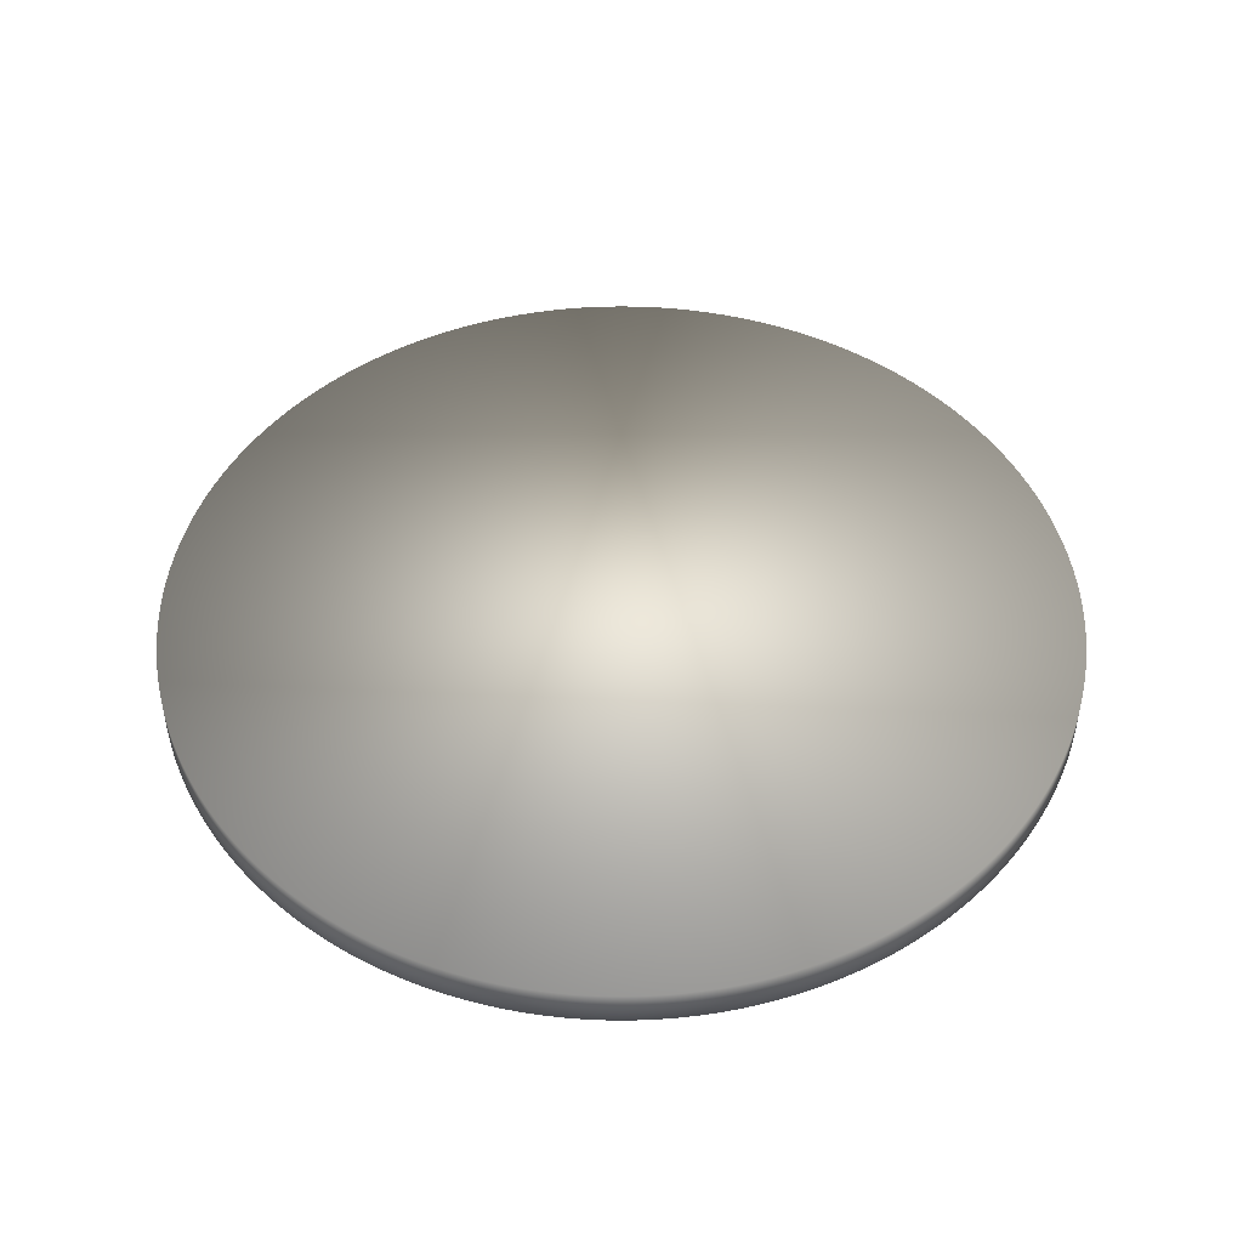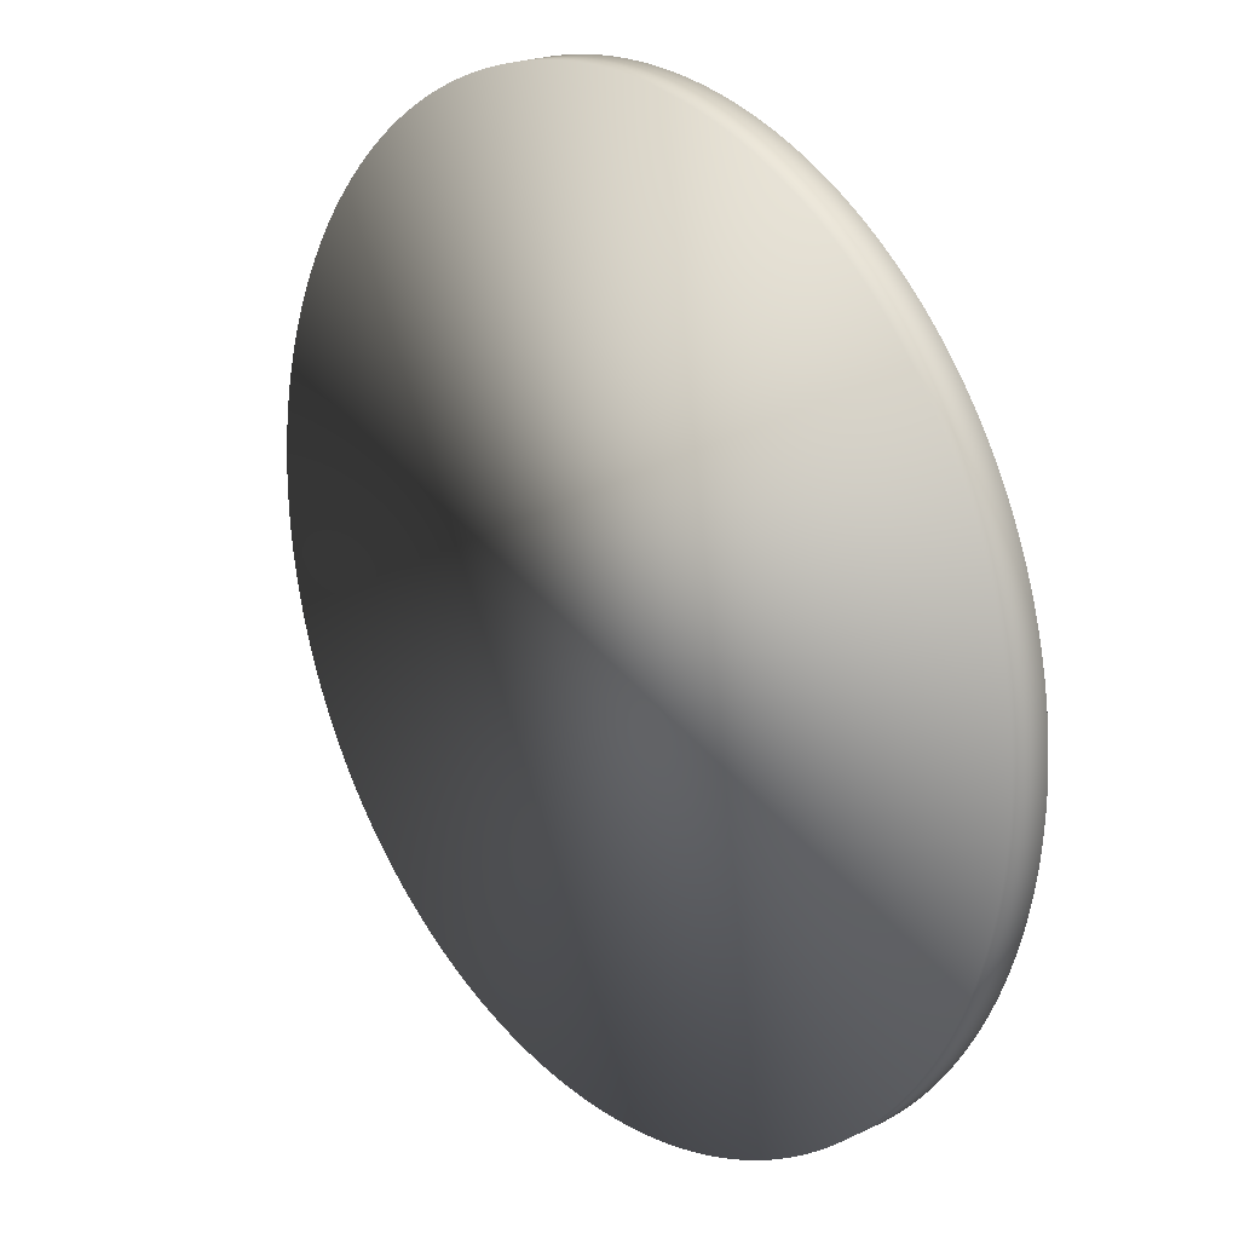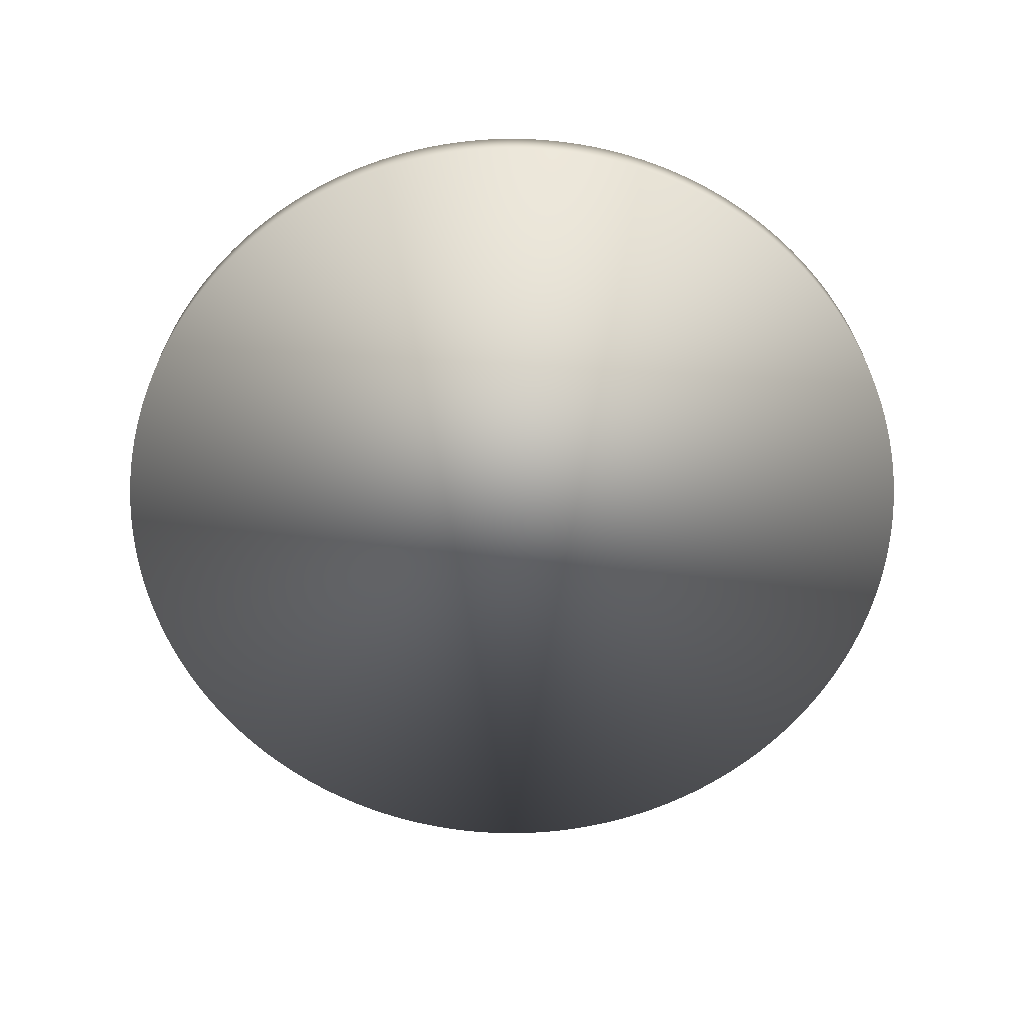
<metadata>
{"format":"obj","ext":"obj","renderer":"f3d","projection":"perspective","resolution":1024,"background":"white","views":[{"elev":47.7,"azim":120.9,"up":"+Y"},{"elev":21.8,"azim":-129.7,"up":"+Z"},{"elev":-63.5,"azim":110.2,"up":"+Y"}]}
</metadata>
<code>
o cylinder16
v -106.7 1 18.7
v -109.7 1 18.74
v -109.7 11 18.74
v -106.7 11 18.7
v -103.7 1 18.59
v -103.7 11 18.59
v -100.8 1 18.41
v -100.8 11 18.41
v -97.78 1 18.15
v -97.78 11 18.15
v -94.81 1 17.82
v -94.81 11 17.82
v -91.85 1 17.42
v -91.85 11 17.42
v -88.9 1 16.94
v -88.9 11 16.94
v -85.97 1 16.4
v -85.97 11 16.4
v -83.05 1 15.78
v -83.05 11 15.78
v -80.14 1 15.09
v -80.14 11 15.09
v -77.25 1 14.33
v -77.25 11 14.33
v -74.39 1 13.5
v -74.39 11 13.5
v -71.54 1 12.6
v -71.54 11 12.6
v -68.72 1 11.62
v -68.72 11 11.62
v -65.92 1 10.58
v -65.92 11 10.58
v -63.15 1 9.475
v -63.15 11 9.475
v -60.4 1 8.299
v -60.4 11 8.299
v -57.69 1 7.055
v -57.69 11 7.055
v -55 1 5.746
v -55 11 5.746
v -52.35 1 4.371
v -52.35 11 4.371
v -49.74 1 2.931
v -49.74 11 2.931
v -47.16 1 1.428
v -47.16 11 1.428
v -44.62 1 -0.1385
v -44.62 11 -0.1385
v -42.11 1 -1.767
v -42.11 11 -1.767
v -39.65 1 -3.456
v -39.65 11 -3.456
v -37.23 1 -5.205
v -37.23 11 -5.205
v -34.86 1 -7.013
v -34.86 11 -7.013
v -32.52 1 -8.878
v -32.52 11 -8.878
v -30.24 1 -10.8
v -30.24 11 -10.8
v -28 1 -12.78
v -28 11 -12.78
v -25.82 1 -14.81
v -25.82 11 -14.81
v -23.68 1 -16.9
v -23.68 11 -16.9
v -21.59 1 -19.03
v -21.59 11 -19.03
v -19.56 1 -21.22
v -19.56 11 -21.22
v -17.58 1 -23.46
v -17.58 11 -23.46
v -15.66 1 -25.74
v -15.66 11 -25.74
v -13.8 1 -28.07
v -13.8 11 -28.07
v -11.99 1 -30.45
v -11.99 11 -30.45
v -10.24 1 -32.87
v -10.24 11 -32.87
v -8.55 1 -35.33
v -8.55 11 -35.33
v -6.922 1 -37.83
v -6.922 11 -37.83
v -5.355 1 -40.37
v -5.355 11 -40.37
v -3.852 1 -42.95
v -3.852 11 -42.95
v -2.412 1 -45.57
v -2.412 11 -45.57
v -1.037 1 -48.22
v -1.037 11 -48.22
v 0.2722 1 -50.9
v 0.2722 11 -50.9
v 1.516 1 -53.62
v 1.516 11 -53.62
v 2.692 1 -56.36
v 2.692 11 -56.36
v 3.801 1 -59.13
v 3.801 11 -59.13
v 4.841 1 -61.93
v 4.841 11 -61.93
v 5.812 1 -64.76
v 5.812 11 -64.76
v 6.714 1 -67.6
v 6.714 11 -67.6
v 7.545 1 -70.47
v 7.545 11 -70.47
v 8.306 1 -73.36
v 8.306 11 -73.36
v 8.996 1 -76.26
v 8.996 11 -76.26
v 9.615 1 -79.18
v 9.615 11 -79.18
v 10.16 1 -82.12
v 10.16 11 -82.12
v 10.64 1 -85.07
v 10.64 11 -85.07
v 11.04 1 -88.02
v 11.04 11 -88.02
v 11.37 1 -90.99
v 11.37 11 -90.99
v 11.62 1 -93.97
v 11.62 11 -93.97
v 11.81 1 -96.95
v 11.81 11 -96.95
v 11.92 1 -99.93
v 11.92 11 -99.93
v 11.95 1 -102.9
v 11.95 11 -102.9
v 11.92 1 -105.9
v 11.92 11 -105.9
v 11.81 1 -108.9
v 11.81 11 -108.9
v 11.62 1 -111.9
v 11.62 11 -111.9
v 11.37 1 -114.8
v 11.37 11 -114.8
v 11.04 1 -117.8
v 11.04 11 -117.8
v 10.64 1 -120.8
v 10.64 11 -120.8
v 10.16 1 -123.7
v 10.16 11 -123.7
v 9.615 1 -126.6
v 9.615 11 -126.6
v 8.996 1 -129.6
v 8.996 11 -129.6
v 8.306 1 -132.5
v 8.306 11 -132.5
v 7.545 1 -135.4
v 7.545 11 -135.4
v 6.714 1 -138.2
v 6.714 11 -138.2
v 5.812 1 -141.1
v 5.812 11 -141.1
v 4.841 1 -143.9
v 4.841 11 -143.9
v 3.801 1 -146.7
v 3.801 11 -146.7
v 2.692 1 -149.5
v 2.692 11 -149.5
v 1.516 1 -152.2
v 1.516 11 -152.2
v 0.2722 1 -154.9
v 0.2722 11 -154.9
v -1.037 1 -157.6
v -1.037 11 -157.6
v -2.412 1 -160.3
v -2.412 11 -160.3
v -3.852 1 -162.9
v -3.852 11 -162.9
v -5.355 1 -165.5
v -5.355 11 -165.5
v -6.922 1 -168
v -6.922 11 -168
v -8.55 1 -170.5
v -8.55 11 -170.5
v -10.24 1 -173
v -10.24 11 -173
v -11.99 1 -175.4
v -11.99 11 -175.4
v -13.8 1 -177.8
v -13.8 11 -177.8
v -15.66 1 -180.1
v -15.66 11 -180.1
v -17.58 1 -182.4
v -17.58 11 -182.4
v -19.56 1 -184.6
v -19.56 11 -184.6
v -21.59 1 -186.8
v -21.59 11 -186.8
v -23.68 1 -188.9
v -23.68 11 -188.9
v -25.82 1 -191
v -25.82 11 -191
v -28 1 -193.1
v -28 11 -193.1
v -30.24 1 -195
v -30.24 11 -195
v -32.52 1 -197
v -32.52 11 -197
v -34.86 1 -198.8
v -34.86 11 -198.8
v -37.23 1 -200.6
v -37.23 11 -200.6
v -39.65 1 -202.4
v -39.65 11 -202.4
v -42.11 1 -204.1
v -42.11 11 -204.1
v -44.62 1 -205.7
v -44.62 11 -205.7
v -47.16 1 -207.3
v -47.16 11 -207.3
v -49.74 1 -208.8
v -49.74 11 -208.8
v -52.35 1 -210.2
v -52.35 11 -210.2
v -55 1 -211.6
v -55 11 -211.6
v -57.69 1 -212.9
v -57.69 11 -212.9
v -60.4 1 -214.1
v -60.4 11 -214.1
v -63.15 1 -215.3
v -63.15 11 -215.3
v -65.92 1 -216.4
v -65.92 11 -216.4
v -68.72 1 -217.5
v -68.72 11 -217.5
v -71.54 1 -218.4
v -71.54 11 -218.4
v -74.39 1 -219.3
v -74.39 11 -219.3
v -77.25 1 -220.2
v -77.25 11 -220.2
v -80.14 1 -220.9
v -80.14 11 -220.9
v -83.05 1 -221.6
v -83.05 11 -221.6
v -85.97 1 -222.2
v -85.97 11 -222.2
v -88.9 1 -222.8
v -88.9 11 -222.8
v -91.85 1 -223.3
v -91.85 11 -223.3
v -94.81 1 -223.7
v -94.81 11 -223.7
v -97.78 1 -224
v -97.78 11 -224
v -100.8 1 -224.2
v -100.8 11 -224.2
v -103.7 1 -224.4
v -103.7 11 -224.4
v -106.7 1 -224.5
v -106.7 11 -224.5
v -109.7 1 -224.6
v -109.7 11 -224.6
v -112.7 1 -224.5
v -112.7 11 -224.5
v -115.7 1 -224.4
v -115.7 11 -224.4
v -118.6 1 -224.2
v -118.6 11 -224.2
v -121.6 1 -224
v -121.6 11 -224
v -124.6 1 -223.7
v -124.6 11 -223.7
v -127.5 1 -223.3
v -127.5 11 -223.3
v -130.5 1 -222.8
v -130.5 11 -222.8
v -133.4 1 -222.2
v -133.4 11 -222.2
v -136.4 1 -221.6
v -136.4 11 -221.6
v -139.3 1 -220.9
v -139.3 11 -220.9
v -142.1 1 -220.2
v -142.1 11 -220.2
v -145 1 -219.3
v -145 11 -219.3
v -147.9 1 -218.4
v -147.9 11 -218.4
v -150.7 1 -217.5
v -150.7 11 -217.5
v -153.5 1 -216.4
v -153.5 11 -216.4
v -156.3 1 -215.3
v -156.3 11 -215.3
v -159 1 -214.1
v -159 11 -214.1
v -161.7 1 -212.9
v -161.7 11 -212.9
v -164.4 1 -211.6
v -164.4 11 -211.6
v -167 1 -210.2
v -167 11 -210.2
v -169.7 1 -208.8
v -169.7 11 -208.8
v -172.2 1 -207.3
v -172.2 11 -207.3
v -174.8 1 -205.7
v -174.8 11 -205.7
v -177.3 1 -204.1
v -177.3 11 -204.1
v -179.7 1 -202.4
v -179.7 11 -202.4
v -182.2 1 -200.6
v -182.2 11 -200.6
v -184.5 1 -198.8
v -184.5 11 -198.8
v -186.9 1 -197
v -186.9 11 -197
v -189.2 1 -195
v -189.2 11 -195
v -191.4 1 -193.1
v -191.4 11 -193.1
v -193.6 1 -191
v -193.6 11 -191
v -195.7 1 -188.9
v -195.7 11 -188.9
v -197.8 1 -186.8
v -197.8 11 -186.8
v -199.8 1 -184.6
v -199.8 11 -184.6
v -201.8 1 -182.4
v -201.8 11 -182.4
v -203.7 1 -180.1
v -203.7 11 -180.1
v -205.6 1 -177.8
v -205.6 11 -177.8
v -207.4 1 -175.4
v -207.4 11 -175.4
v -209.2 1 -173
v -209.2 11 -173
v -210.8 1 -170.5
v -210.8 11 -170.5
v -212.5 1 -168
v -212.5 11 -168
v -214 1 -165.5
v -214 11 -165.5
v -215.5 1 -162.9
v -215.5 11 -162.9
v -217 1 -160.3
v -217 11 -160.3
v -218.4 1 -157.6
v -218.4 11 -157.6
v -219.7 1 -154.9
v -219.7 11 -154.9
v -220.9 1 -152.2
v -220.9 11 -152.2
v -222.1 1 -149.5
v -222.1 11 -149.5
v -223.2 1 -146.7
v -223.2 11 -146.7
v -224.2 1 -143.9
v -224.2 11 -143.9
v -225.2 1 -141.1
v -225.2 11 -141.1
v -226.1 1 -138.2
v -226.1 11 -138.2
v -226.9 1 -135.4
v -226.9 11 -135.4
v -227.7 1 -132.5
v -227.7 11 -132.5
v -228.4 1 -129.6
v -228.4 11 -129.6
v -229 1 -126.6
v -229 11 -126.6
v -229.6 1 -123.7
v -229.6 11 -123.7
v -230 1 -120.8
v -230 11 -120.8
v -230.4 1 -117.8
v -230.4 11 -117.8
v -230.8 1 -114.8
v -230.8 11 -114.8
v -231 1 -111.9
v -231 11 -111.9
v -231.2 1 -108.9
v -231.2 11 -108.9
v -231.3 1 -105.9
v -231.3 11 -105.9
v -231.4 1 -102.9
v -231.4 11 -102.9
v -231.3 1 -99.93
v -231.3 11 -99.93
v -231.2 1 -96.95
v -231.2 11 -96.95
v -231 1 -93.97
v -231 11 -93.97
v -230.8 1 -90.99
v -230.8 11 -90.99
v -230.4 1 -88.02
v -230.4 11 -88.02
v -230 1 -85.07
v -230 11 -85.07
v -229.6 1 -82.12
v -229.6 11 -82.12
v -229 1 -79.18
v -229 11 -79.18
v -228.4 1 -76.26
v -228.4 11 -76.26
v -227.7 1 -73.36
v -227.7 11 -73.36
v -226.9 1 -70.47
v -226.9 11 -70.47
v -226.1 1 -67.6
v -226.1 11 -67.6
v -225.2 1 -64.76
v -225.2 11 -64.76
v -224.2 1 -61.93
v -224.2 11 -61.93
v -223.2 1 -59.13
v -223.2 11 -59.13
v -222.1 1 -56.36
v -222.1 11 -56.36
v -220.9 1 -53.62
v -220.9 11 -53.62
v -219.7 1 -50.9
v -219.7 11 -50.9
v -218.4 1 -48.22
v -218.4 11 -48.22
v -217 1 -45.57
v -217 11 -45.57
v -215.5 1 -42.95
v -215.5 11 -42.95
v -214 1 -40.37
v -214 11 -40.37
v -212.5 1 -37.83
v -212.5 11 -37.83
v -210.8 1 -35.33
v -210.8 11 -35.33
v -209.2 1 -32.87
v -209.2 11 -32.87
v -207.4 1 -30.45
v -207.4 11 -30.45
v -205.6 1 -28.07
v -205.6 11 -28.07
v -203.7 1 -25.74
v -203.7 11 -25.74
v -201.8 1 -23.46
v -201.8 11 -23.46
v -199.8 1 -21.22
v -199.8 11 -21.22
v -197.8 1 -19.03
v -197.8 11 -19.03
v -195.7 1 -16.9
v -195.7 11 -16.9
v -193.6 1 -14.81
v -193.6 11 -14.81
v -191.4 1 -12.78
v -191.4 11 -12.78
v -189.2 1 -10.8
v -189.2 11 -10.8
v -186.9 1 -8.878
v -186.9 11 -8.878
v -184.5 1 -7.013
v -184.5 11 -7.013
v -182.2 1 -5.205
v -182.2 11 -5.205
v -179.7 1 -3.456
v -179.7 11 -3.456
v -177.3 1 -1.767
v -177.3 11 -1.767
v -174.8 1 -0.1385
v -174.8 11 -0.1385
v -172.2 1 1.428
v -172.2 11 1.428
v -169.7 1 2.931
v -169.7 11 2.931
v -167 1 4.371
v -167 11 4.371
v -164.4 1 5.746
v -164.4 11 5.746
v -161.7 1 7.055
v -161.7 11 7.055
v -159 1 8.299
v -159 11 8.299
v -156.3 1 9.475
v -156.3 11 9.475
v -153.5 1 10.58
v -153.5 11 10.58
v -150.7 1 11.62
v -150.7 11 11.62
v -147.9 1 12.6
v -147.9 11 12.6
v -145 1 13.5
v -145 11 13.5
v -142.1 1 14.33
v -142.1 11 14.33
v -139.3 1 15.09
v -139.3 11 15.09
v -136.4 1 15.78
v -136.4 11 15.78
v -133.4 1 16.4
v -133.4 11 16.4
v -130.5 1 16.94
v -130.5 11 16.94
v -127.5 1 17.42
v -127.5 11 17.42
v -124.6 1 17.82
v -124.6 11 17.82
v -121.6 1 18.15
v -121.6 11 18.15
v -118.6 1 18.41
v -118.6 11 18.41
v -115.7 1 18.59
v -115.7 11 18.59
v -112.7 1 18.7
v -112.7 11 18.7
f 4 3 2 1
f 6 4 1 5
f 8 6 5 7
f 10 8 7 9
f 12 10 9 11
f 14 12 11 13
f 16 14 13 15
f 18 16 15 17
f 20 18 17 19
f 22 20 19 21
f 24 22 21 23
f 26 24 23 25
f 28 26 25 27
f 30 28 27 29
f 32 30 29 31
f 34 32 31 33
f 36 34 33 35
f 38 36 35 37
f 40 38 37 39
f 42 40 39 41
f 44 42 41 43
f 46 44 43 45
f 48 46 45 47
f 50 48 47 49
f 52 50 49 51
f 54 52 51 53
f 56 54 53 55
f 58 56 55 57
f 60 58 57 59
f 62 60 59 61
f 64 62 61 63
f 66 64 63 65
f 68 66 65 67
f 70 68 67 69
f 72 70 69 71
f 74 72 71 73
f 76 74 73 75
f 78 76 75 77
f 80 78 77 79
f 82 80 79 81
f 84 82 81 83
f 86 84 83 85
f 88 86 85 87
f 90 88 87 89
f 92 90 89 91
f 94 92 91 93
f 96 94 93 95
f 98 96 95 97
f 100 98 97 99
f 102 100 99 101
f 104 102 101 103
f 106 104 103 105
f 108 106 105 107
f 110 108 107 109
f 112 110 109 111
f 114 112 111 113
f 116 114 113 115
f 118 116 115 117
f 120 118 117 119
f 122 120 119 121
f 124 122 121 123
f 126 124 123 125
f 128 126 125 127
f 130 128 127 129
f 132 130 129 131
f 134 132 131 133
f 136 134 133 135
f 138 136 135 137
f 140 138 137 139
f 142 140 139 141
f 144 142 141 143
f 146 144 143 145
f 148 146 145 147
f 150 148 147 149
f 152 150 149 151
f 154 152 151 153
f 156 154 153 155
f 158 156 155 157
f 160 158 157 159
f 162 160 159 161
f 164 162 161 163
f 166 164 163 165
f 168 166 165 167
f 170 168 167 169
f 172 170 169 171
f 174 172 171 173
f 176 174 173 175
f 178 176 175 177
f 180 178 177 179
f 182 180 179 181
f 184 182 181 183
f 186 184 183 185
f 188 186 185 187
f 190 188 187 189
f 192 190 189 191
f 194 192 191 193
f 196 194 193 195
f 198 196 195 197
f 200 198 197 199
f 202 200 199 201
f 204 202 201 203
f 206 204 203 205
f 208 206 205 207
f 210 208 207 209
f 212 210 209 211
f 214 212 211 213
f 216 214 213 215
f 218 216 215 217
f 220 218 217 219
f 222 220 219 221
f 224 222 221 223
f 226 224 223 225
f 228 226 225 227
f 230 228 227 229
f 232 230 229 231
f 234 232 231 233
f 236 234 233 235
f 238 236 235 237
f 240 238 237 239
f 242 240 239 241
f 244 242 241 243
f 246 244 243 245
f 248 246 245 247
f 250 248 247 249
f 252 250 249 251
f 254 252 251 253
f 256 254 253 255
f 258 256 255 257
f 260 258 257 259
f 262 260 259 261
f 264 262 261 263
f 266 264 263 265
f 268 266 265 267
f 270 268 267 269
f 272 270 269 271
f 274 272 271 273
f 276 274 273 275
f 278 276 275 277
f 280 278 277 279
f 282 280 279 281
f 284 282 281 283
f 286 284 283 285
f 288 286 285 287
f 290 288 287 289
f 292 290 289 291
f 294 292 291 293
f 296 294 293 295
f 298 296 295 297
f 300 298 297 299
f 302 300 299 301
f 304 302 301 303
f 306 304 303 305
f 308 306 305 307
f 310 308 307 309
f 312 310 309 311
f 314 312 311 313
f 316 314 313 315
f 318 316 315 317
f 320 318 317 319
f 322 320 319 321
f 324 322 321 323
f 326 324 323 325
f 328 326 325 327
f 330 328 327 329
f 332 330 329 331
f 334 332 331 333
f 336 334 333 335
f 338 336 335 337
f 340 338 337 339
f 342 340 339 341
f 344 342 341 343
f 346 344 343 345
f 348 346 345 347
f 350 348 347 349
f 352 350 349 351
f 354 352 351 353
f 356 354 353 355
f 358 356 355 357
f 360 358 357 359
f 362 360 359 361
f 364 362 361 363
f 366 364 363 365
f 368 366 365 367
f 370 368 367 369
f 372 370 369 371
f 374 372 371 373
f 376 374 373 375
f 378 376 375 377
f 380 378 377 379
f 382 380 379 381
f 384 382 381 383
f 386 384 383 385
f 388 386 385 387
f 390 388 387 389
f 392 390 389 391
f 394 392 391 393
f 396 394 393 395
f 398 396 395 397
f 400 398 397 399
f 402 400 399 401
f 404 402 401 403
f 406 404 403 405
f 408 406 405 407
f 410 408 407 409
f 412 410 409 411
f 414 412 411 413
f 416 414 413 415
f 418 416 415 417
f 420 418 417 419
f 422 420 419 421
f 424 422 421 423
f 426 424 423 425
f 428 426 425 427
f 430 428 427 429
f 432 430 429 431
f 434 432 431 433
f 436 434 433 435
f 438 436 435 437
f 440 438 437 439
f 442 440 439 441
f 444 442 441 443
f 446 444 443 445
f 448 446 445 447
f 450 448 447 449
f 452 450 449 451
f 454 452 451 453
f 456 454 453 455
f 458 456 455 457
f 460 458 457 459
f 462 460 459 461
f 464 462 461 463
f 466 464 463 465
f 468 466 465 467
f 470 468 467 469
f 472 470 469 471
f 474 472 471 473
f 476 474 473 475
f 478 476 475 477
f 480 478 477 479
f 482 480 479 481
f 484 482 481 483
f 486 484 483 485
f 488 486 485 487
f 490 488 487 489
f 492 490 489 491
f 494 492 491 493
f 496 494 493 495
f 498 496 495 497
f 500 498 497 499
f 502 500 499 501
f 504 502 501 503
f 506 504 503 505
f 508 506 505 507
f 510 508 507 509
f 512 510 509 511
f 3 512 511 2
f 511 509 507 505 503 501 499 497 495 493 491 489 487 485 483 481 479 477 475 473 471 469 467 465 463 461 459 457 455 453 451 449 447 445 443 441 439 437 435 433 431 429 427 425 423 421 419 417 415 413 411 409 407 405 403 401 399 397 395 393 391 389 387 385 383 381 379 377 375 373 371 369 367 365 363 361 359 357 355 353 351 349 347 345 343 341 339 337 335 333 331 329 327 325 323 321 319 317 315 313 311 309 307 305 303 301 299 297 295 293 291 289 287 285 283 281 279 277 275 273 271 269 267 265 263 261 259 257 255 253 251 249 247 245 243 241 239 237 235 233 231 229 227 225 223 221 219 217 215 213 211 209 207 205 203 201 199 197 195 193 191 189 187 185 183 181 179 177 175 173 171 169 167 165 163 161 159 157 155 153 151 149 147 145 143 141 139 137 135 133 131 129 127 125 123 121 119 117 115 113 111 109 107 105 103 101 99 97 95 93 91 89 87 85 83 81 79 77 75 73 71 69 67 65 63 61 59 57 55 53 51 49 47 45 43 41 39 37 35 33 31 29 27 25 23 21 19 17 15 13 11 9 7 5 1 2
f 3 4 6 8 10 12 14 16 18 20 22 24 26 28 30 32 34 36 38 40 42 44 46 48 50 52 54 56 58 60 62 64 66 68 70 72 74 76 78 80 82 84 86 88 90 92 94 96 98 100 102 104 106 108 110 112 114 116 118 120 122 124 126 128 130 132 134 136 138 140 142 144 146 148 150 152 154 156 158 160 162 164 166 168 170 172 174 176 178 180 182 184 186 188 190 192 194 196 198 200 202 204 206 208 210 212 214 216 218 220 222 224 226 228 230 232 234 236 238 240 242 244 246 248 250 252 254 256 258 260 262 264 266 268 270 272 274 276 278 280 282 284 286 288 290 292 294 296 298 300 302 304 306 308 310 312 314 316 318 320 322 324 326 328 330 332 334 336 338 340 342 344 346 348 350 352 354 356 358 360 362 364 366 368 370 372 374 376 378 380 382 384 386 388 390 392 394 396 398 400 402 404 406 408 410 412 414 416 418 420 422 424 426 428 430 432 434 436 438 440 442 444 446 448 450 452 454 456 458 460 462 464 466 468 470 472 474 476 478 480 482 484 486 488 490 492 494 496 498 500 502 504 506 508 510 512

</code>
